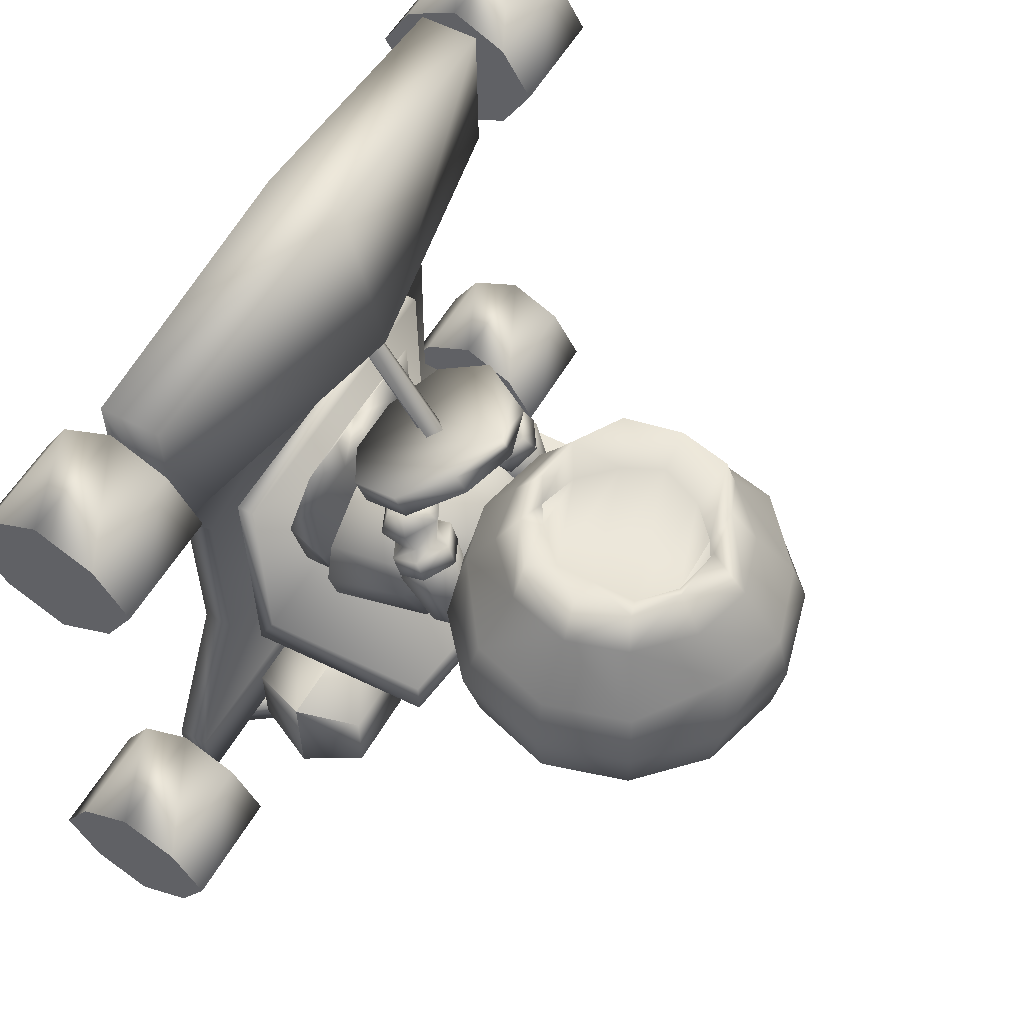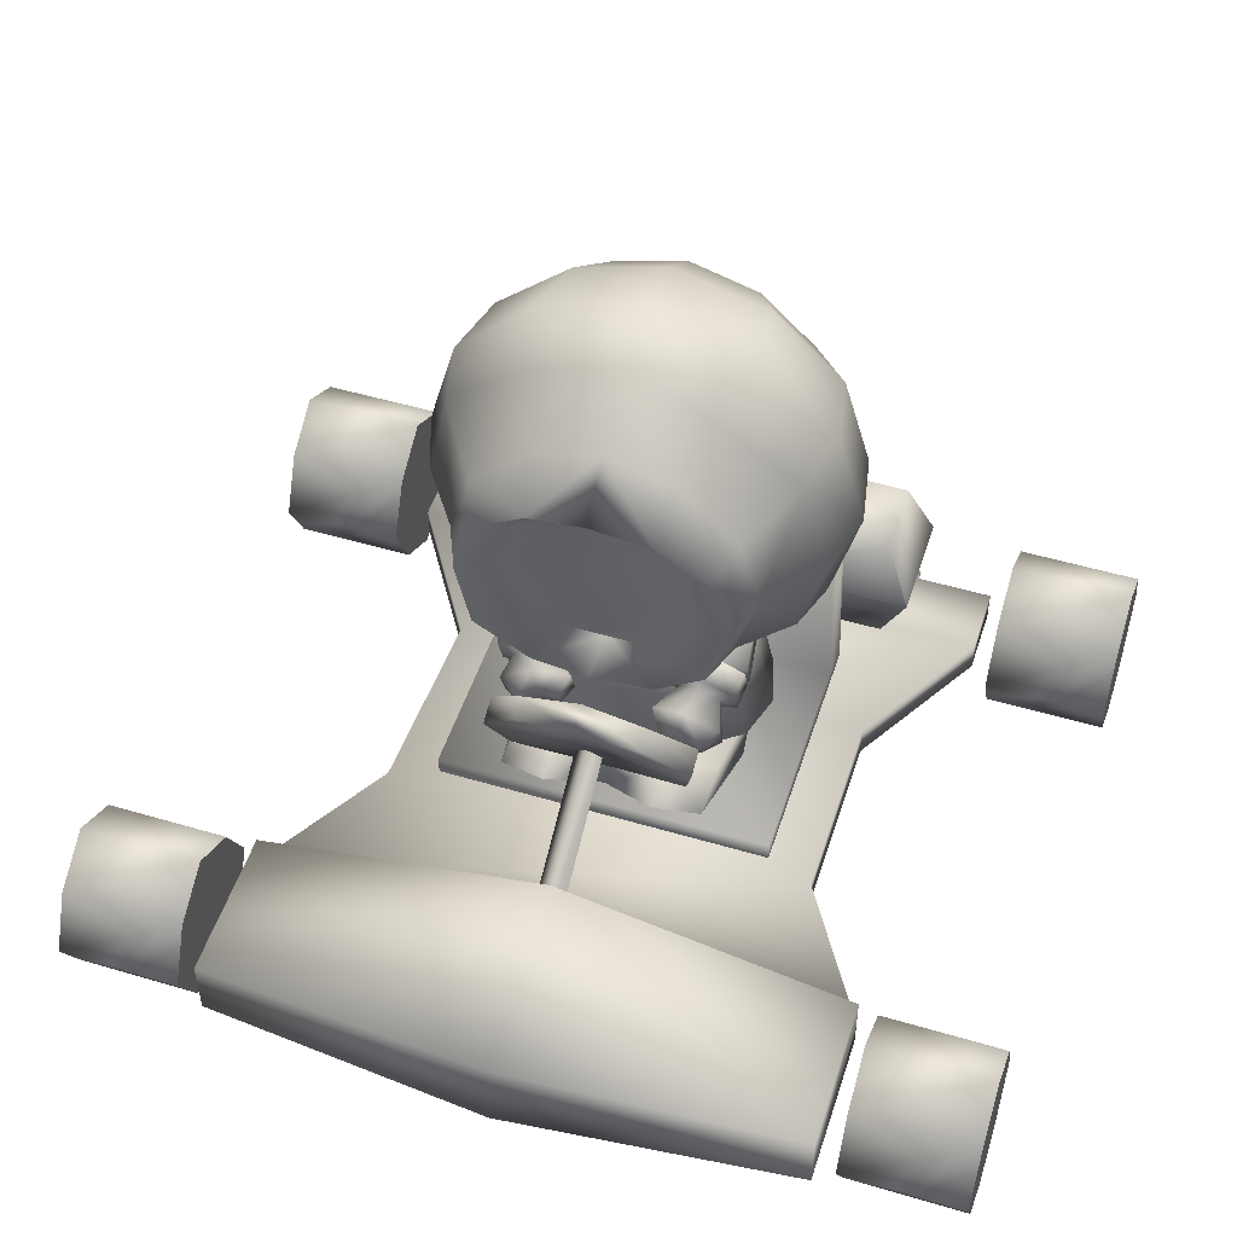
<metadata>
{"format":"obj","ext":"obj","renderer":"f3d","projection":"perspective","resolution":1024,"background":"white","views":[{"elev":55.8,"azim":119.4,"up":"+Z"},{"elev":50.7,"azim":17.9,"up":"+Y"}]}
</metadata>
<code>
v -1.914 5.823 -10.48
v -11.92 15.39 -10.49
v -11.87 5.823 -10.48
v -1.962 15.39 -10.49
v -11.91 15.46 -16.28
v -1.951 15.46 -16.28
v -11.86 5.896 -16.27
v -1.903 5.896 -16.27
v -0.06903 16.12 4.956
v 2.828 14.57 5.508
v 2.826 15.2 4.68
v -0.06808 15.49 6.059
v 4.769 12.12 4.406
v 4.768 12.75 3.303
v 4.143 9.356 3.029
v 4.142 9.987 1.925
v 1.584 7.827 1.927
v 1.582 8.455 1.099
v -1.627 7.827 1.927
v -1.629 8.455 1.099
v -4.206 9.356 3.029
v -4.207 9.987 1.925
v -4.865 12.12 4.406
v -2.952 14.57 5.508
v -4.866 12.75 3.303
v -2.954 15.2 4.68
v 8.016 5.661 2.479
v -8.02 5.792 -8
v -8.04 5.661 2.479
v 8.036 5.792 -8
v -8.035 4.735 2.48
v 8.021 4.735 2.48
v -8.012 4.891 -9.93
v -7.743 14.74 -8.004
v -7.74 14.76 -9.935
v 8.044 4.891 -9.93
v -0.03748 15.69 -9.935
v -0.04118 15.66 -8.005
v 7.67 14.74 -8.004
v 7.674 14.76 -9.935
v 14.11 4.645 9.649
v -0.04267 8.965 9.647
v 14.1 6.188 9.649
v -14.16 6.188 9.649
v -14.15 4.645 9.649
v 10.27 4.725 3.307
v -10.28 4.725 3.307
v 10.28 4.839 -5.793
v -9.946 4.839 -5.793
v 10.27 3.182 3.308
v 10.29 3.296 -5.793
v 14.15 4.922 -12.41
v 14.16 3.379 -12.41
v -14.1 3.379 -12.41
v -9.939 3.296 -5.793
v -10.28 3.182 3.308
v -14.14 3.103 9.65
v 14.12 3.103 9.65
v -14.11 4.922 -12.41
v -14.1 4.963 -15.72
v -14.09 3.421 -15.72
v 14.16 4.963 -15.72
v 14.16 3.421 -15.72
v 14.1 3.013 16.82
v 14.09 6.098 16.82
v -0.04981 7.006 18.2
v -0.02984 2.996 18.2
v -14.17 6.098 16.82
v -14.16 3.013 16.82
v -0.03523 5.828 13.79
v 0.5978 11.5 4.131
v -0.04801 12.12 4.406
v 0.6106 5.214 13.51
v -0.6739 5.214 13.51
v -0.6867 11.5 4.131
v -0.0275 4.604 12.96
v -0.03875 10.58 3.58
v 10.31 3.123 -16.55
v 5.465 9.924 -17.65
v 5.463 9.91 -16.55
v 10.32 3.137 -17.65
v 4.831 8.381 -17.65
v 8.068 3.137 -17.65
v -4.803 8.381 -17.65
v -5.453 9.924 -17.65
v -5.455 9.91 -16.55
v -10.24 3.123 -16.55
v -10.24 3.137 -17.65
v -4.805 8.368 -16.55
v -7.99 3.123 -16.55
v -7.988 3.137 -17.65
v 4.829 8.368 -16.55
v 8.066 3.123 -16.55
v 9.617 12 -11.31
v 3.851 8.909 -10.48
v 10.92 8.909 -10.48
v 5.443 12 -11.31
v 9.624 12.05 -14.9
v 5.449 12.05 -14.9
v 10.93 8.974 -15.72
v 3.861 8.974 -15.72
v 5.48 5.879 -14.89
v 5.473 5.834 -11.31
v 9.655 5.879 -14.89
v 9.648 5.834 -11.31
v 15.12 4.271 16.84
v 15.15 0 12.98
v 15.14 1.511 15.46
v 15.14 1.574 10.5
v 15.13 4.368 9.119
v 15.12 7.127 10.5
v 15.1 8.639 12.98
v 15.11 7.065 15.46
v 20.9 4.271 16.84
v 20.89 8.639 12.98
v 20.89 7.065 15.46
v 20.9 7.127 10.5
v 20.91 4.368 9.119
v 20.93 1.574 10.5
v 20.93 0 12.98
v 20.92 1.511 15.46
v -20.97 4.271 16.84
v -20.94 0 12.98
v -20.95 1.511 15.46
v -20.94 1.574 10.5
v -20.95 4.368 9.119
v -20.97 7.127 10.5
v -20.98 8.639 12.98
v -20.98 7.065 15.46
v -15.19 4.271 16.84
v -15.2 8.639 12.98
v -15.2 7.065 15.46
v -15.19 7.127 10.5
v -15.17 4.368 9.119
v -15.16 1.574 10.5
v -15.16 0 12.98
v -15.17 1.511 15.46
v -20.91 4.613 -10.48
v -20.89 0.3426 -14.34
v -20.9 1.854 -11.85
v -20.89 1.916 -16.82
v -20.9 4.71 -18.2
v -20.92 7.47 -16.82
v -20.93 8.981 -14.34
v -20.93 7.407 -11.86
v -15.13 4.613 -10.48
v -15.15 8.981 -14.34
v -15.14 7.407 -11.86
v -15.14 7.47 -16.82
v -15.12 4.71 -18.2
v -15.11 1.916 -16.82
v -15.1 0.3426 -14.34
v -15.12 1.854 -11.85
v 15.17 4.613 -10.48
v 15.2 0.3426 -14.34
v 15.19 1.854 -11.85
v 15.2 1.916 -16.82
v 15.19 4.71 -18.2
v 15.17 7.47 -16.82
v 15.16 8.981 -14.34
v 15.16 7.407 -11.86
v 20.95 4.613 -10.48
v 20.94 8.981 -14.34
v 20.94 7.407 -11.86
v 20.95 7.47 -16.82
v 20.97 4.71 -18.2
v 20.98 1.916 -16.82
v 20.98 0.3426 -14.34
v 20.97 1.854 -11.85
v -4.836 7.027 2.651
v -2.589 7.661 1.272
v -4.831 7.062 -0.1065
v -5.463 5.852 -2.036
v -0.01662 6.725 2.1
v -2.591 7.329 3.203
v -0.01806 7.672 0.4447
v 2.549 7.661 1.272
v 2.547 7.329 3.203
v 4.798 7.027 2.651
v 5.455 5.852 -2.036
v 4.803 7.062 -0.1065
v -4.816 6.202 -5.346
v 4.817 6.202 -5.346
v 0.004386 6.226 -7.276
v -0.003294 7.769 -7.277
v 4.81 7.744 -5.346
v 5.448 7.72 -3.416
v -0.01683 8.954 -3.417
v -4.824 7.744 -5.346
v -5.47 7.72 -3.416
v 1.551 15.74 -1.214
v -0.04738 13.56 0.4417
v 2.523 13.57 -0.1098
v -0.0555 15.74 -0.9382
v -0.0244 8.615 1.272
v 3.188 8.622 0.72
v -2.615 13.57 -0.1098
v -3.235 8.622 0.72
v -1.661 15.74 -1.214
v -0.0569 17 -3.421
v 2.837 15.76 -2.317
v 4.773 13.59 -1.489
v 5.76 8.647 -1.21
v -0.009289 7.44 -3.416
v -5.8 8.647 -1.21
v -6.438 8.674 -3.416
v -5.791 8.702 -5.623
v -3.219 8.726 -7.553
v -2.603 13.65 -6.728
v -4.853 13.63 -5.349
v -5.494 12.68 -3.418
v -4.86 13.59 -1.489
v -2.943 15.76 -2.317
v -3.583 15.77 -3.42
v -2.939 15.78 -4.523
v -1.652 15.8 -5.626
v 1.559 15.8 -5.626
v 2.841 15.78 -4.523
v 3.482 15.77 -3.42
v 5.424 12.68 -3.418
v 6.407 8.674 -3.416
v 5.769 8.702 -5.623
v 3.204 8.726 -7.553
v 2.535 13.65 -6.728
v 4.78 13.63 -5.349
v 4.259 13 0.3866
v 4.245 12.09 -1.168
v 5.846 12.94 -0.8649
v 4.174 13.98 -4.359
v 5.455 14.55 -4.159
v 5.838 14.36 -0.3255
v 5.448 15.68 -3.728
v 4.228 15.19 0.01878
v 2.627 14.34 -0.2841
v 4.161 16.24 -3.496
v 2.88 15.67 -3.695
v 2.635 12.92 -0.8234
v 2.886 14.54 -4.126
v 4.151 15.48 -4.688
v 3.828 10.86 1.335
v 3.052 12.65 0.4172
v 4.012 12.04 0.2905
v 2.228 11.78 1.51
v 3.047 13.5 0.7408
v 2.22 13.2 2.05
v 2.747 12.52 2.757
v 2.752 11.67 2.434
v 3.701 13.04 3.062
v 4.666 11.58 2.612
v 4.661 12.43 2.935
v 3.712 11.06 2.307
v 5.417 11.64 1.807
v 4.965 12.57 0.5953
v 5.409 13.05 2.346
v 4.96 13.41 0.9189
v 3.81 13.97 2.522
v 4 14.02 1.046
v 5.634 13.79 0.8341
v 4.035 14.71 1.009
v 5.784 14.28 -0.1741
v 4.184 15.2 0.001084
v 2.445 13.94 0.5373
v 2.595 14.43 -0.4709
v 2.453 12.52 -0.00203
v 4.052 11.6 -0.1772
v 5.642 12.38 0.2948
v 5.792 12.87 -0.7134
v 4.202 12.1 -1.185
v 2.603 13.02 -1.01
v 4.269 13.75 -1.15
v -4.22 15.42 -4.7
v -5.502 15.64 -3.721
v -4.221 16.21 -3.523
v -2.933 15.64 -3.733
v -2.588 14.4 -0.3034
v -4.198 15.25 0.01073
v -2.58 12.97 -0.8143
v -2.927 14.5 -4.142
v -4.182 12.4 -1.011
v -4.208 13.93 -4.341
v -5.791 12.97 -0.7992
v -5.495 14.5 -4.13
v -5.799 14.39 -0.2883
v -4.181 13.07 0.4221
v -3.213 11.33 1.327
v -2.687 12.74 0.4245
v -1.685 12.07 1.144
v -3.602 12.06 0.4521
v -2.692 13.59 0.731
v -1.694 13.5 1.655
v -2.013 12.81 2.44
v -2.008 11.95 2.134
v -2.935 13.27 2.877
v -2.923 11.27 2.161
v -3.845 11.74 2.598
v -3.85 12.59 2.904
v -4.746 11.72 1.918
v -4.524 12.52 0.8884
v -4.755 13.14 2.429
v -4.529 13.38 1.195
v -3.229 14.18 2.348
v -3.614 14.06 1.167
v -5.24 13.71 1.208
v -3.714 14.74 1.128
v -5.725 14.27 -0.01327
v -4.199 15.3 -0.09336
v -2.179 14.06 0.4344
v -2.664 14.62 -0.7865
v -2.171 12.63 -0.07654
v -3.698 11.89 0.1057
v -5.232 12.28 0.6967
v -5.717 12.84 -0.5242
v -4.183 12.45 -1.115
v -2.656 13.2 -1.297
v -4.384 13.81 -1.195
v -1.403 26.71 3.253
v 1.808 26.71 3.253
v 0.1997 27.64 2.425
v -3.001 25.16 3.529
v 3.742 25.16 3.529
v -3.634 22.99 4.082
v 4.073 22.99 4.082
v -2.98 20.84 3.532
v 3.764 20.84 3.532
v -1.364 18.99 3.257
v 1.847 18.99 3.257
v 0.2473 18.08 2.43
v 3.131 18.36 4.912
v 0.2426 18.05 4.912
v 5.371 19.9 4.911
v 5.998 22.98 4.909
v 5.342 25.76 4.908
v 3.087 27.3 4.907
v 0.1949 27.61 4.907
v -2.328 18.36 4.912
v -4.905 19.9 4.911
v -4.934 25.76 4.908
v -2.372 27.3 4.907
v -5.562 22.98 4.909
v 0.19 29.49 2.7
v -3.017 28.56 2.701
v -5.573 26.1 2.702
v -6.521 23.01 2.703
v -5.541 19.62 2.705
v -2.96 17.15 2.706
v 0.2545 16.53 2.707
v 3.463 17.15 2.706
v 0.269 14.72 -0.05013
v 3.796 15.64 0.2252
v 6.019 19.62 2.705
v 7.956 18.73 -0.05216
v 6.966 23.01 2.703
v 9.219 23.05 -0.05434
v 7.913 27.36 -0.05653
v 5.987 26.1 2.702
v 9.866 23.08 -2.812
v 8.559 27.71 -2.814
v 9.23 23.12 -6.121
v 7.924 27.44 -6.123
v 5.01 31.1 -2.816
v 4.698 30.53 -6.125
v 3.722 30.45 0.2177
v 0.1845 31.68 -0.05871
v 0.1867 32.34 -2.817
v 0.1961 31.76 -6.126
v 3.428 28.71 -8.882
v 0.2121 29.63 -8.882
v 6.009 26.24 -8.88
v 3.452 24.72 -10.81
v 1.838 26.27 -10.81
v 3.78 23.18 -10.81
v 6.988 23.16 -8.879
v 0.2491 23.19 -11.36
v 3.468 21.33 -10.81
v 1.869 20.09 -10.81
v 0.2665 19.48 -10.81
v 0.2766 16.68 -8.876
v 3.485 17.29 -8.876
v 6.041 19.76 -8.877
v 4.772 15.72 -6.117
v 7.967 18.8 -6.119
v 8.606 18.14 -2.809
v 5.089 15.06 -2.808
v 0.2788 13.82 -2.807
v 0.2806 14.79 -6.117
v -7.501 27.36 -0.05653
v -8.443 23.05 -0.05434
v -3.984 30.45 -0.05809
v 3.406 28.56 2.701
v -2.994 28.71 -8.882
v -3.972 30.53 -6.125
v -5.551 26.24 -8.88
v -7.489 27.44 -6.123
v -6.499 23.16 -8.879
v -8.431 23.12 -6.121
v -8.139 27.71 -2.814
v -9.401 23.08 -2.812
v -4.624 31.1 -2.816
v -7.458 18.73 -0.05216
v -8.092 18.14 -2.809
v -3.91 15.64 -0.0506
v -4.544 15.06 -2.808
v -3.899 15.72 -6.117
v -2.938 17.29 -8.876
v -1.342 20.09 -10.81
v -2.633 21.33 -10.81
v -5.519 19.76 -8.877
v -3.284 23.18 -10.81
v -7.446 18.8 -6.119
v -2.65 24.72 -10.81
v -1.373 26.27 -10.81
v 0.2312 26.57 -10.81
o DrawCall_54
g DrawCall_54
f 3 1 2
f 2 1 4
f 2 4 5
f 5 4 6
f 5 6 7
f 7 6 8
f 4 1 6
f 6 1 8
f 7 3 5
f 5 3 2
o DrawCall_55
g DrawCall_55
f 11 9 10
f 10 9 12
f 14 11 13
f 13 11 10
f 16 14 15
f 15 14 13
f 18 16 17
f 17 16 15
f 20 18 19
f 19 18 17
f 22 20 21
f 21 20 19
f 10 12 13
f 13 12 15
f 15 12 17
f 17 12 19
f 19 12 21
f 21 12 23
f 23 12 24
f 25 22 23
f 23 22 21
f 26 25 24
f 24 25 23
f 9 26 12
f 12 26 24
f 26 9 25
f 25 9 22
f 22 9 20
f 20 9 18
f 18 9 16
f 16 9 14
f 14 9 11
f 29 27 28
f 28 27 30
f 29 31 27
f 27 31 32
f 28 33 29
f 29 33 31
f 28 34 33
f 33 34 35
f 37 36 35
f 35 36 33
f 35 34 37
f 37 34 38
f 30 38 28
f 28 38 34
f 39 38 30
f 36 40 30
f 30 40 39
f 37 38 40
f 40 38 39
f 40 36 37
f 27 32 30
f 30 32 36
f 43 41 42
f 42 41 44
f 44 41 45
f 47 45 46
f 46 45 41
f 49 47 48
f 48 47 46
f 46 50 48
f 48 50 51
f 48 51 52
f 52 51 53
f 55 54 51
f 51 54 53
f 50 56 51
f 51 56 55
f 58 57 50
f 50 57 56
f 56 57 47
f 47 57 45
f 55 56 49
f 49 56 47
f 54 55 59
f 59 55 49
f 61 54 60
f 60 54 59
f 63 61 62
f 62 61 60
f 62 60 52
f 52 60 59
f 48 52 49
f 49 52 59
f 52 53 62
f 62 53 63
f 63 53 61
f 61 53 54
f 41 58 46
f 46 58 50
f 41 64 58
f 41 43 64
f 65 64 43
f 67 64 66
f 66 64 65
f 66 68 67
f 67 68 69
f 69 68 45
f 44 45 68
f 44 68 42
f 66 42 68
f 42 66 65
f 42 65 43
f 69 57 67
f 69 45 57
f 67 57 58
f 64 67 58
f 72 70 71
f 71 70 73
f 75 74 72
f 72 74 70
f 77 76 75
f 75 76 74
f 80 78 79
f 79 78 81
f 80 78 79
f 79 78 81
f 83 82 81
f 81 82 79
f 83 82 81
f 81 82 79
f 85 79 84
f 84 79 82
f 85 79 84
f 84 79 82
f 86 80 85
f 85 80 79
f 86 80 85
f 85 80 79
f 88 87 85
f 85 87 86
f 88 87 85
f 85 87 86
f 90 89 87
f 87 89 86
f 89 90 84
f 84 90 91
f 85 84 88
f 88 84 91
f 85 84 88
f 88 84 91
f 82 92 84
f 84 92 89
f 80 86 92
f 92 86 89
f 80 92 78
f 78 92 93
f 83 93 82
f 82 93 92
f 111 112 117
f 117 112 115
f 112 113 115
f 115 113 116
f 113 106 116
f 116 106 114
f 106 108 114
f 114 108 121
f 108 107 121
f 121 107 120
f 107 109 120
f 120 109 119
f 109 110 119
f 119 110 118
f 110 111 118
f 118 111 117
f 127 128 133
f 133 128 131
f 128 129 131
f 131 129 132
f 129 122 132
f 132 122 130
f 122 124 130
f 130 124 137
f 124 123 137
f 137 123 136
f 123 125 136
f 136 125 135
f 125 126 135
f 135 126 134
f 126 127 134
f 134 127 133
f 143 144 149
f 149 144 147
f 144 145 147
f 147 145 148
f 145 138 148
f 148 138 146
f 138 140 146
f 146 140 153
f 140 139 153
f 153 139 152
f 139 141 152
f 152 141 151
f 141 142 151
f 151 142 150
f 142 143 150
f 150 143 149
f 159 160 165
f 165 160 163
f 160 161 163
f 163 161 164
f 161 154 164
f 164 154 162
f 154 156 162
f 162 156 169
f 156 155 169
f 169 155 168
f 155 157 168
f 168 157 167
f 157 158 167
f 167 158 166
f 158 159 166
f 166 159 165
f 172 170 171
f 173 170 172
f 174 170 173
f 174 175 170
f 175 174 171
f 175 171 170
f 174 176 171
f 177 176 174
f 177 174 178
f 179 178 174
f 180 179 174
f 181 179 180
f 177 179 181
f 179 177 178
f 173 180 174
f 183 180 182
f 182 180 173
f 184 183 182
f 184 185 183
f 183 185 186
f 183 186 180
f 180 186 187
f 180 187 181
f 187 188 181
f 186 188 187
f 185 188 186
f 189 188 185
f 190 188 189
f 172 188 190
f 171 188 172
f 176 188 171
f 176 177 188
f 177 181 188
f 172 190 173
f 190 189 173
f 173 189 182
f 182 189 184
f 184 189 185
f 194 200 199
f 191 200 194
f 201 200 191
f 202 201 193
f 193 201 191
f 203 202 196
f 196 202 193
f 196 204 203
f 195 204 196
f 198 204 195
f 205 204 198
f 206 204 205
f 207 204 206
f 208 204 207
f 210 209 207
f 207 209 208
f 211 210 207
f 206 211 207
f 205 211 206
f 212 211 205
f 197 212 198
f 198 212 205
f 199 213 197
f 197 213 212
f 199 200 213
f 213 200 214
f 214 200 215
f 215 200 216
f 216 200 217
f 217 200 218
f 218 200 219
f 219 200 201
f 201 202 219
f 219 202 220
f 203 220 202
f 221 220 203
f 203 204 221
f 221 204 222
f 222 204 223
f 223 224 222
f 222 224 225
f 222 225 220
f 222 220 221
f 219 220 218
f 218 220 225
f 224 217 225
f 225 217 218
f 209 216 224
f 224 216 217
f 215 216 210
f 210 216 209
f 208 209 223
f 223 209 224
f 223 204 208
f 210 211 215
f 215 211 214
f 214 211 213
f 213 211 212
f 228 226 227
f 227 229 228
f 228 229 230
f 228 230 231
f 231 230 232
f 231 226 228
f 233 226 231
f 234 226 233
f 233 235 234
f 234 235 236
f 234 236 237
f 237 236 238
f 237 238 227
f 227 238 229
f 227 226 237
f 237 226 234
f 231 232 233
f 233 232 235
f 232 239 235
f 230 239 232
f 229 239 230
f 238 239 229
f 236 239 238
f 235 239 236
f 242 240 241
f 241 240 243
f 241 243 244
f 244 243 245
f 247 246 243
f 243 246 245
f 250 248 249
f 249 248 251
f 251 248 247
f 247 248 246
f 251 247 240
f 240 247 243
f 249 251 252
f 252 251 240
f 253 252 242
f 242 252 240
f 255 254 253
f 253 254 252
f 250 249 254
f 254 249 252
f 248 250 256
f 256 250 254
f 246 248 245
f 245 248 256
f 244 245 257
f 257 245 256
f 257 256 255
f 255 256 254
f 259 257 258
f 258 257 255
f 261 259 260
f 260 259 258
f 263 262 261
f 261 262 259
f 262 244 259
f 259 244 257
f 264 241 262
f 262 241 244
f 265 242 264
f 264 242 241
f 266 253 265
f 265 253 242
f 258 255 266
f 266 255 253
f 260 258 267
f 267 258 266
f 267 266 268
f 268 266 265
f 268 265 269
f 269 265 264
f 269 264 263
f 263 264 262
f 263 270 269
f 261 270 263
f 260 270 261
f 267 270 260
f 268 270 267
f 269 270 268
f 273 271 272
f 274 271 273
f 274 273 275
f 275 273 276
f 278 274 277
f 277 274 275
f 280 278 279
f 279 278 277
f 282 280 281
f 281 280 279
f 272 282 283
f 283 282 281
f 273 272 276
f 276 272 283
f 283 284 276
f 281 284 283
f 279 284 281
f 277 284 279
f 275 284 277
f 276 284 275
f 280 271 278
f 278 271 274
f 272 271 282
f 282 271 280
f 287 285 286
f 286 285 288
f 290 287 289
f 289 287 286
f 290 291 287
f 287 291 292
f 291 293 292
f 292 293 294
f 294 293 295
f 295 293 296
f 287 292 285
f 285 292 294
f 285 294 297
f 297 294 295
f 285 297 288
f 288 297 298
f 297 299 298
f 298 299 300
f 297 295 299
f 299 295 296
f 299 296 301
f 301 296 293
f 301 293 290
f 290 293 291
f 301 290 302
f 302 290 289
f 299 301 300
f 300 301 302
f 300 302 303
f 303 302 304
f 303 304 305
f 305 304 306
f 304 307 306
f 306 307 308
f 302 289 304
f 304 289 307
f 289 286 307
f 307 286 309
f 286 288 309
f 309 288 310
f 288 298 310
f 310 298 311
f 298 300 311
f 311 300 303
f 311 303 312
f 312 303 305
f 310 311 313
f 313 311 312
f 309 310 314
f 314 310 313
f 307 309 308
f 308 309 314
f 314 315 308
f 308 315 306
f 306 315 305
f 305 315 312
f 312 315 313
f 313 315 314
f 329 328 327
f 327 328 326
f 324 326 330
f 330 326 328
f 322 324 331
f 331 324 330
f 331 332 322
f 322 332 320
f 332 333 320
f 320 333 317
f 333 334 317
f 336 335 323
f 323 335 325
f 325 335 327
f 327 335 329
f 319 316 337
f 337 316 338
f 321 319 339
f 339 319 337
f 339 336 321
f 321 336 323
f 334 338 316
f 318 334 316
f 318 317 334
f 334 340 338
f 341 338 340
f 341 342 338
f 337 338 342
f 342 343 337
f 339 337 343
f 339 343 336
f 344 336 343
f 336 344 335
f 345 335 344
f 345 346 335
f 329 335 346
f 329 346 328
f 347 328 346
f 349 347 348
f 348 347 346
f 347 349 350
f 350 349 351
f 353 352 351
f 351 352 350
f 355 352 354
f 354 352 353
f 353 356 354
f 354 356 357
f 359 357 358
f 358 357 356
f 361 360 359
f 359 360 357
f 360 362 357
f 357 362 354
f 362 360 363
f 363 360 364
f 365 364 361
f 361 364 360
f 367 365 366
f 366 365 361
f 366 361 368
f 368 361 359
f 370 366 369
f 369 366 368
f 369 368 371
f 371 368 372
f 371 373 369
f 374 373 371
f 375 373 374
f 376 373 375
f 378 377 375
f 375 377 376
f 379 378 374
f 374 378 375
f 381 380 379
f 379 380 378
f 358 381 372
f 372 381 379
f 356 382 358
f 358 382 381
f 382 383 381
f 381 383 380
f 383 384 380
f 380 384 385
f 384 383 348
f 348 383 349
f 351 349 382
f 382 349 383
f 382 356 351
f 351 356 353
f 387 343 386
f 386 343 342
f 341 388 342
f 342 388 386
f 388 341 363
f 363 341 340
f 340 389 363
f 363 389 362
f 354 362 355
f 355 362 389
f 389 333 355
f 389 340 333
f 334 333 340
f 332 355 333
f 355 332 352
f 331 352 332
f 331 330 352
f 350 352 330
f 330 328 350
f 347 350 328
f 391 365 390
f 390 365 367
f 393 391 392
f 392 391 390
f 395 393 394
f 394 393 392
f 397 396 395
f 395 396 393
f 396 398 393
f 393 398 391
f 398 364 391
f 391 364 365
f 364 398 363
f 363 398 388
f 386 388 396
f 396 388 398
f 396 397 386
f 386 397 387
f 387 397 399
f 399 397 400
f 402 401 400
f 400 401 399
f 399 401 344
f 344 401 345
f 346 345 348
f 348 345 401
f 401 402 348
f 348 402 384
f 402 403 384
f 384 403 385
f 377 385 404
f 404 385 403
f 376 377 405
f 405 377 404
f 405 404 406
f 406 404 407
f 406 373 405
f 408 373 406
f 406 407 408
f 408 407 394
f 407 409 394
f 394 409 395
f 404 403 407
f 407 403 409
f 403 402 409
f 409 402 400
f 409 400 395
f 395 400 397
f 405 373 376
f 410 373 408
f 394 392 408
f 408 392 410
f 392 390 410
f 410 390 411
f 390 367 411
f 411 367 412
f 412 367 370
f 370 367 366
f 370 373 412
f 369 373 370
f 412 373 411
f 411 373 410
f 344 343 399
f 399 343 387
f 368 359 372
f 372 359 358
f 372 379 371
f 371 379 374
f 380 385 378
f 378 385 377
o DrawCall_58
g DrawCall_58
f 96 94 95
f 95 94 97
f 99 97 98
f 98 97 94
f 100 98 96
f 96 98 94
f 101 99 100
f 100 99 98
f 95 97 101
f 101 97 99
f 103 95 102
f 102 95 101
f 102 101 104
f 104 101 100
f 104 100 105
f 105 100 96
f 105 96 103
f 103 96 95
f 105 103 104
f 104 103 102
o DrawCall_59
g DrawCall_59
f 108 106 107
f 107 106 109
f 109 106 110
f 110 106 111
f 111 106 112
f 112 106 113
f 116 114 115
f 115 114 117
f 117 114 118
f 118 114 119
f 119 114 120
f 120 114 121
f 124 122 123
f 123 122 125
f 125 122 126
f 126 122 127
f 127 122 128
f 128 122 129
f 132 130 131
f 131 130 133
f 133 130 134
f 134 130 135
f 135 130 136
f 136 130 137
f 140 138 139
f 139 138 141
f 141 138 142
f 142 138 143
f 143 138 144
f 144 138 145
f 148 146 147
f 147 146 149
f 149 146 150
f 150 146 151
f 151 146 152
f 152 146 153
f 156 154 155
f 155 154 157
f 157 154 158
f 158 154 159
f 159 154 160
f 160 154 161
f 164 162 163
f 163 162 165
f 165 162 166
f 166 162 167
f 167 162 168
f 168 162 169
o DrawCall_69
g DrawCall_69
f 193 191 192
f 192 191 194
f 196 193 195
f 195 193 192
f 192 197 195
f 195 197 198
f 194 199 192
f 192 199 197
o DrawCall_77
g DrawCall_77
f 318 316 317
f 316 319 317
f 317 319 320
f 319 321 320
f 320 321 322
f 321 323 322
f 322 323 324
f 326 324 325
f 325 324 323
f 325 327 326

</code>
